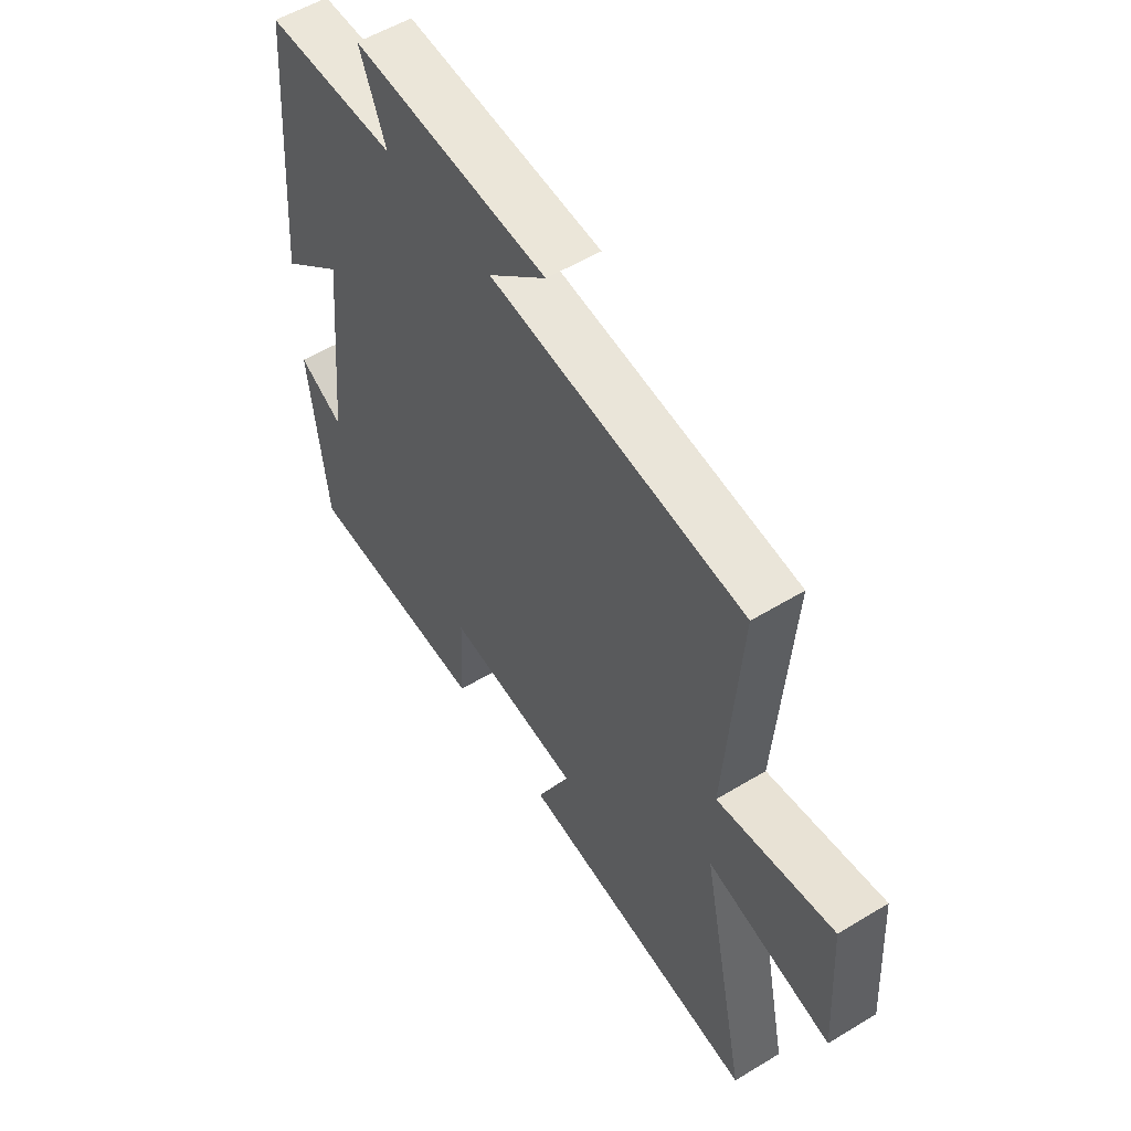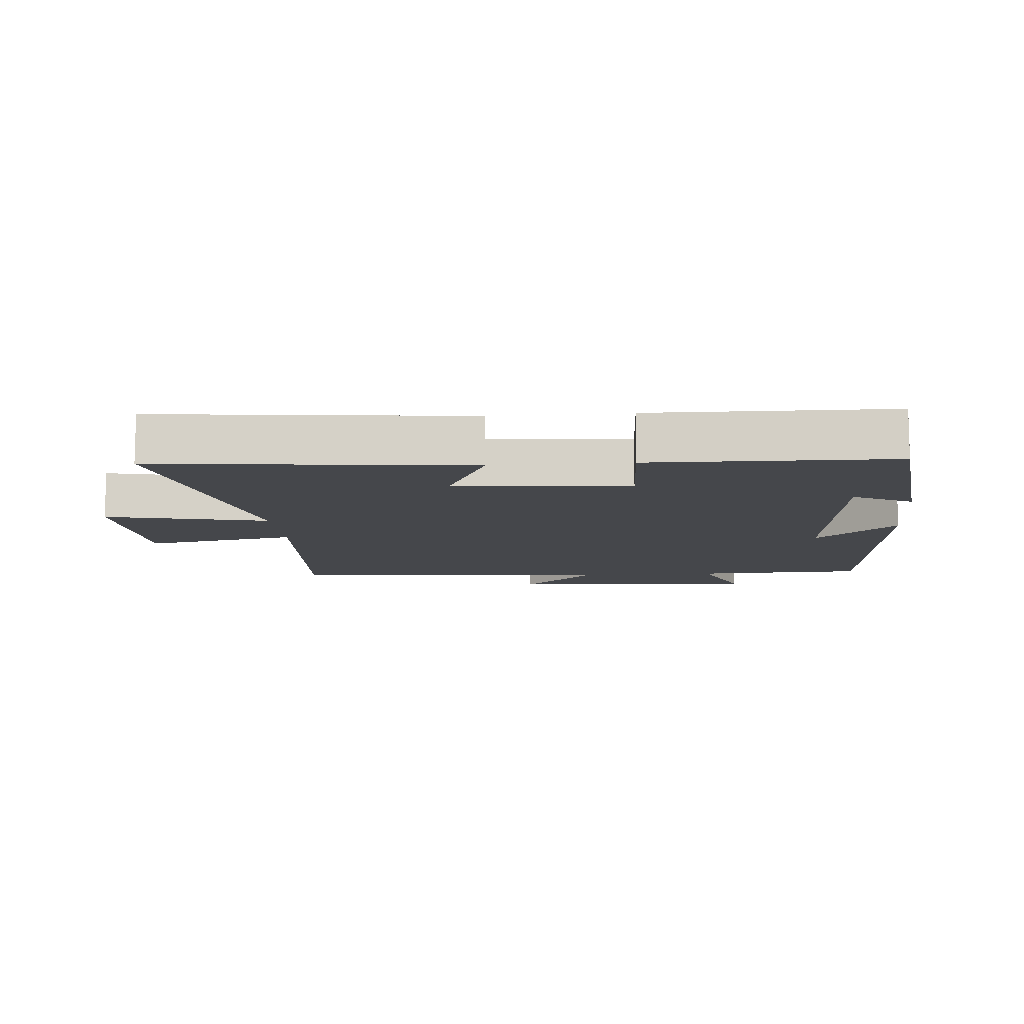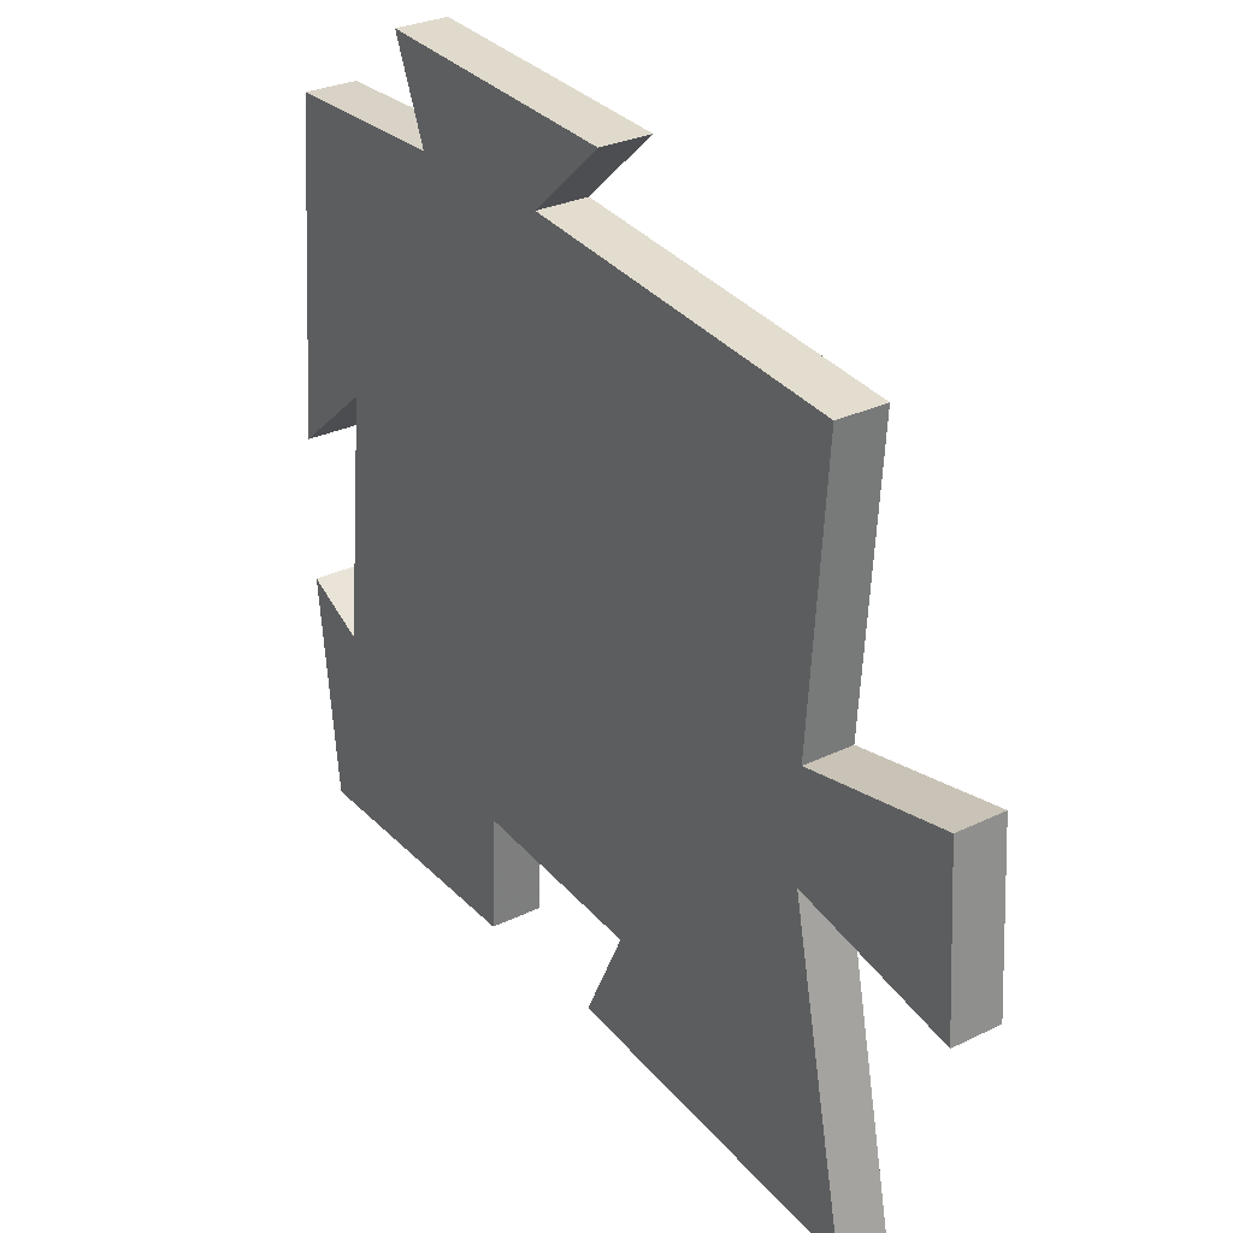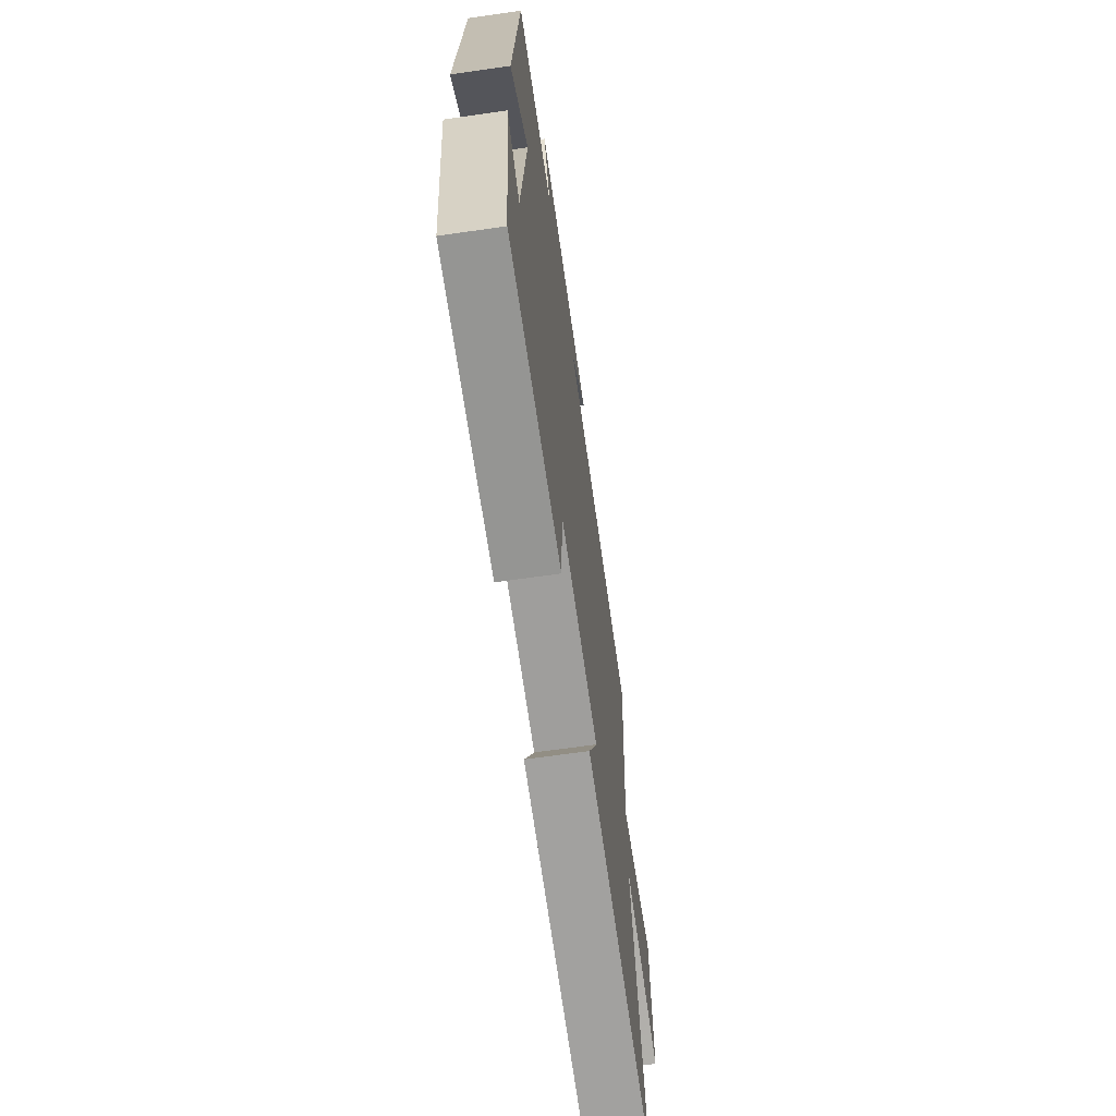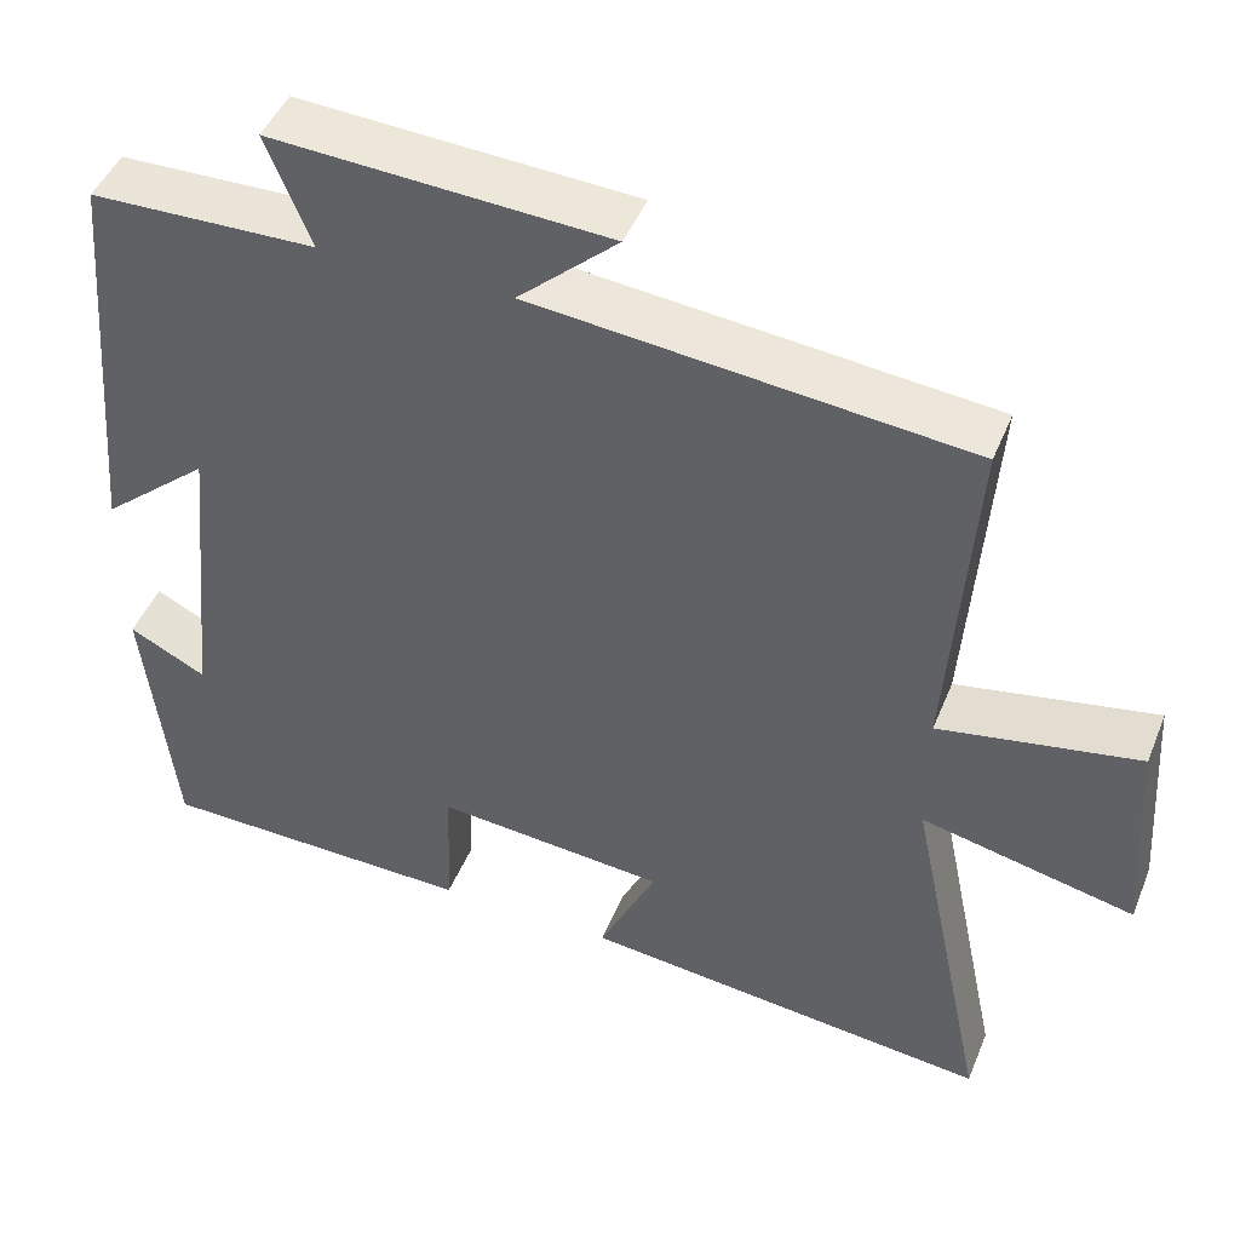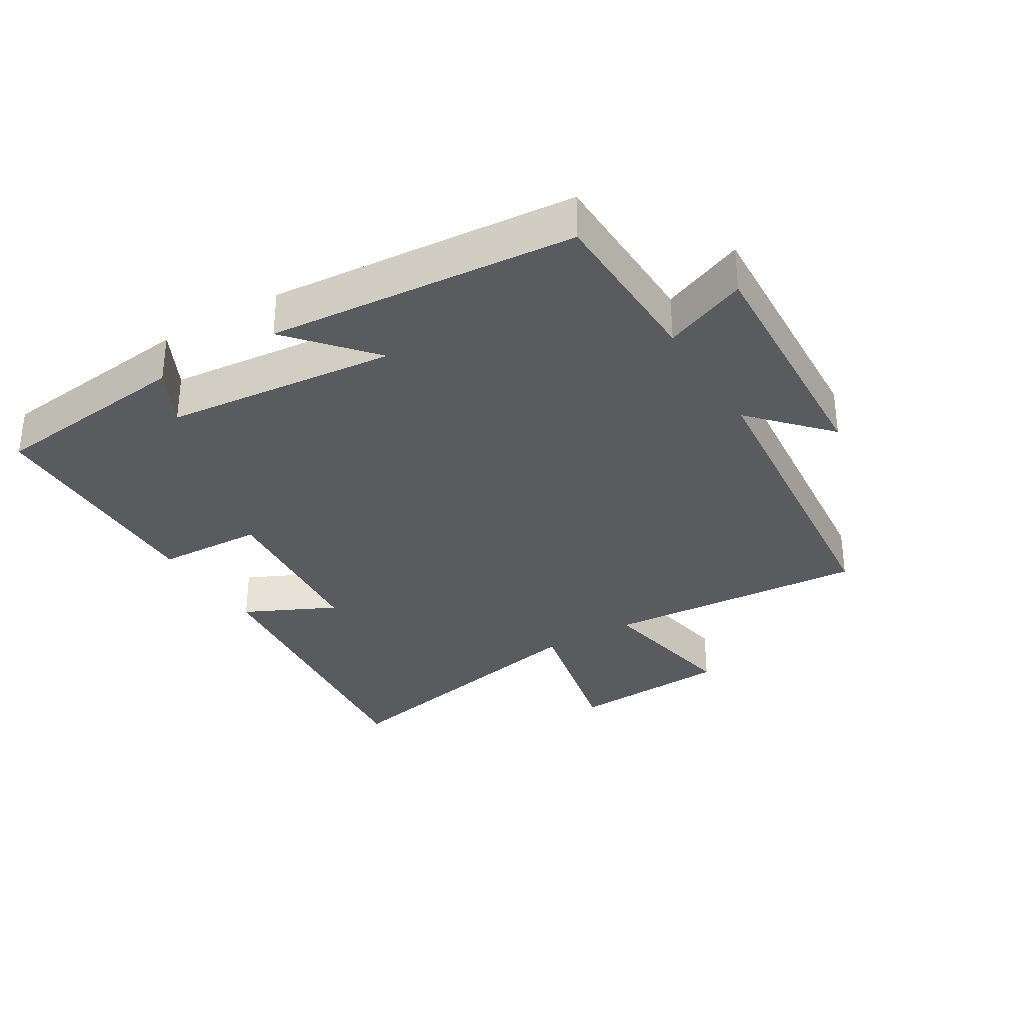
<metadata>
{"format":"obj","ext":"obj","renderer":"f3d","projection":"perspective","resolution":1024,"background":"white","views":[{"elev":54.8,"azim":57.3,"up":"+Z"},{"elev":-10.6,"azim":-175.0,"up":"+Y"},{"elev":29.4,"azim":54.4,"up":"+Z"},{"elev":-66.1,"azim":-81.8,"up":"+Z"},{"elev":45.9,"azim":21.4,"up":"+Z"},{"elev":-32.4,"azim":-58.7,"up":"+Y"}]}
</metadata>
<code>
v 0.593 0.07 -0.553
v 0.114 0.07 -0.5
v 0.181 0.07 -0.36
v -0.087 0.07 -0.336
v -0.094 0.07 -0.5
v -0.465 0.07 -0.492
v -0.5 0.07 -0.18
v -0.41 0.07 -0.226
v -0.374 0.07 0.13
v -0.5 0.07 0.022
v -0.46 0.07 0.494
v -0.198 0.07 0.5
v -0.25 0.07 0.628
v 0.14 0.07 0.606
v 0.024 0.07 0.5
v 0.529 0.07 0.449
v 0.5 0.07 0.045
v 0.732 0.07 0.087
v 0.748 0.07 -0.163
v 0.5 0.07 -0.107
v 0.593 0 -0.553
v 0.114 0 -0.5
v 0.181 0 -0.36
v -0.087 0 -0.336
v -0.094 0 -0.5
v -0.465 0 -0.492
v -0.5 0 -0.18
v -0.41 0 -0.226
v -0.374 0 0.13
v -0.5 0 0.022
v -0.46 0 0.494
v -0.198 0 0.5
v -0.25 0 0.628
v 0.14 0 0.606
v 0.024 0 0.5
v 0.529 0 0.449
v 0.5 0 0.045
v 0.732 0 0.087
v 0.748 0 -0.163
v 0.5 0 -0.107
f 17 18 19 20
f 15 16 17
f 15 17 20
f 12 13 14 15
f 9 10 11 12
f 8 9 12 15
f 5 6 7 8
f 4 5 8
f 3 4 8 15
f 20 1 2 3
f 3 15 20
f 40 39 38 37
f 37 36 35
f 40 37 35
f 35 34 33 32
f 32 31 30 29
f 35 32 29 28
f 28 27 26 25
f 28 25 24
f 35 28 24 23
f 23 22 21 40
f 40 35 23
f 1 21 22 2
f 2 22 23 3
f 3 23 24 4
f 4 24 25 5
f 5 25 26 6
f 6 26 27 7
f 7 27 28 8
f 8 28 29 9
f 9 29 30 10
f 10 30 31 11
f 11 31 32 12
f 12 32 33 13
f 13 33 34 14
f 14 34 35 15
f 15 35 36 16
f 16 36 37 17
f 17 37 38 18
f 18 38 39 19
f 19 39 40 20
f 20 40 21 1

</code>
